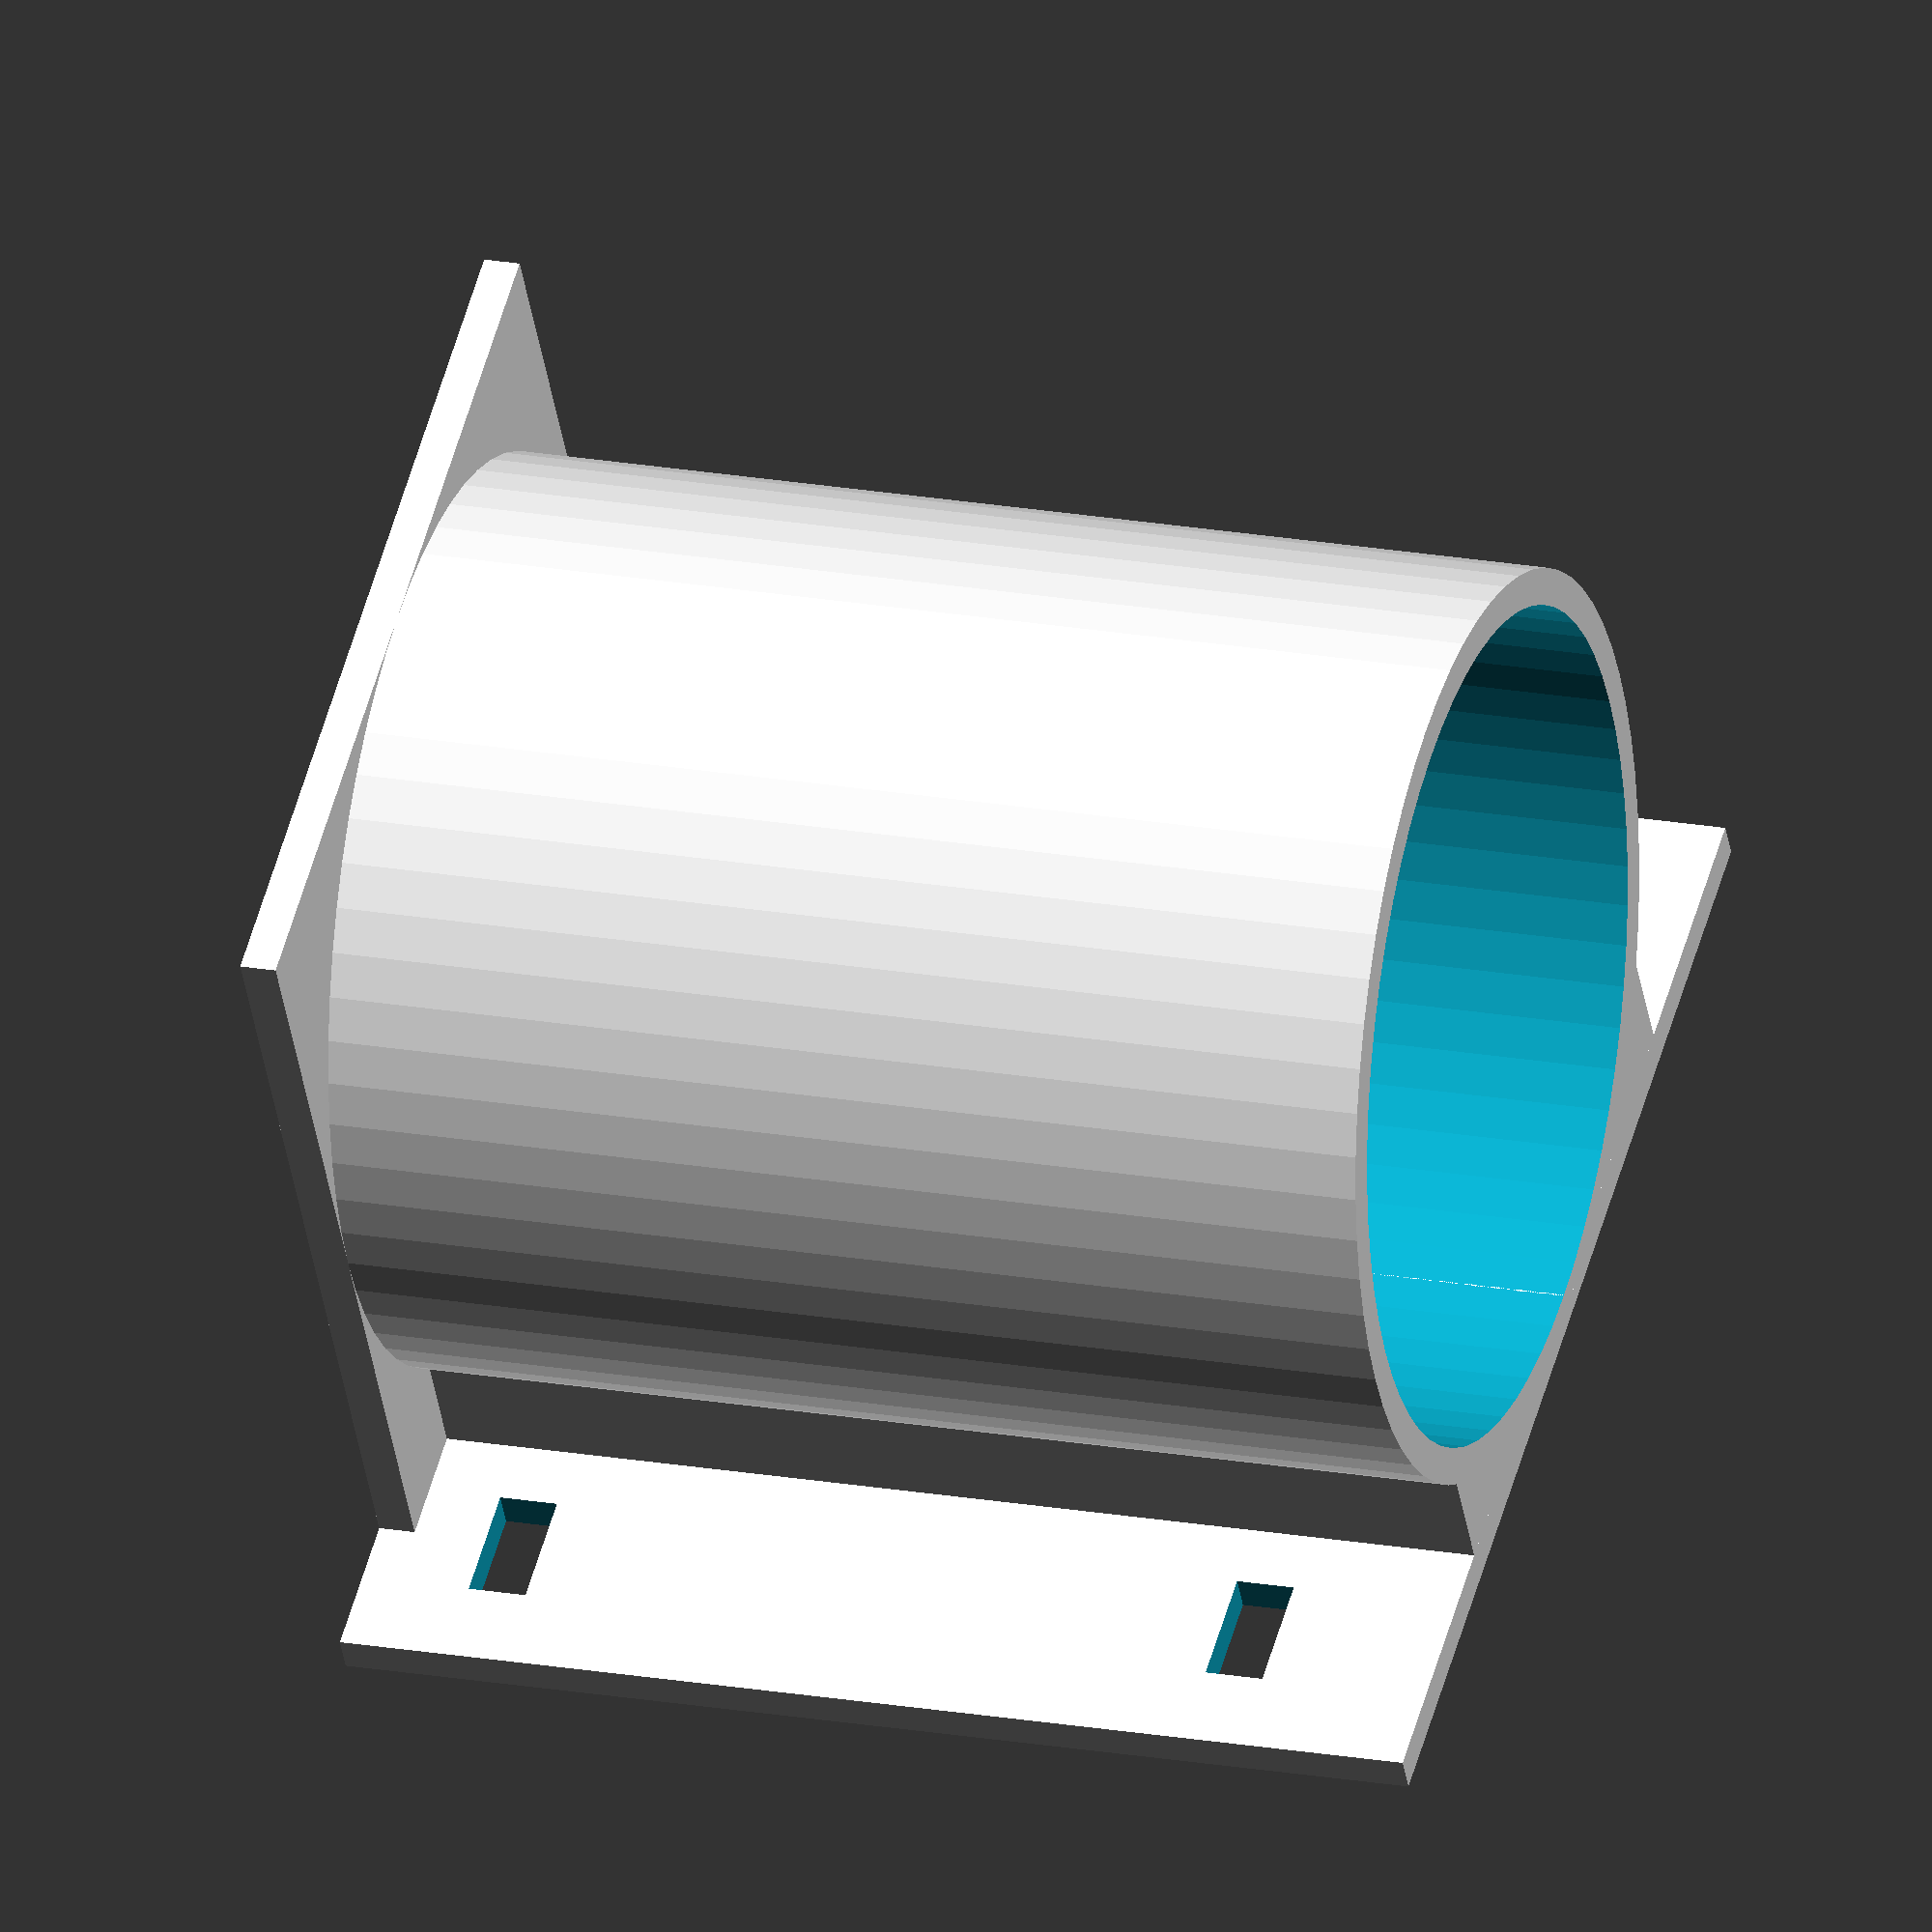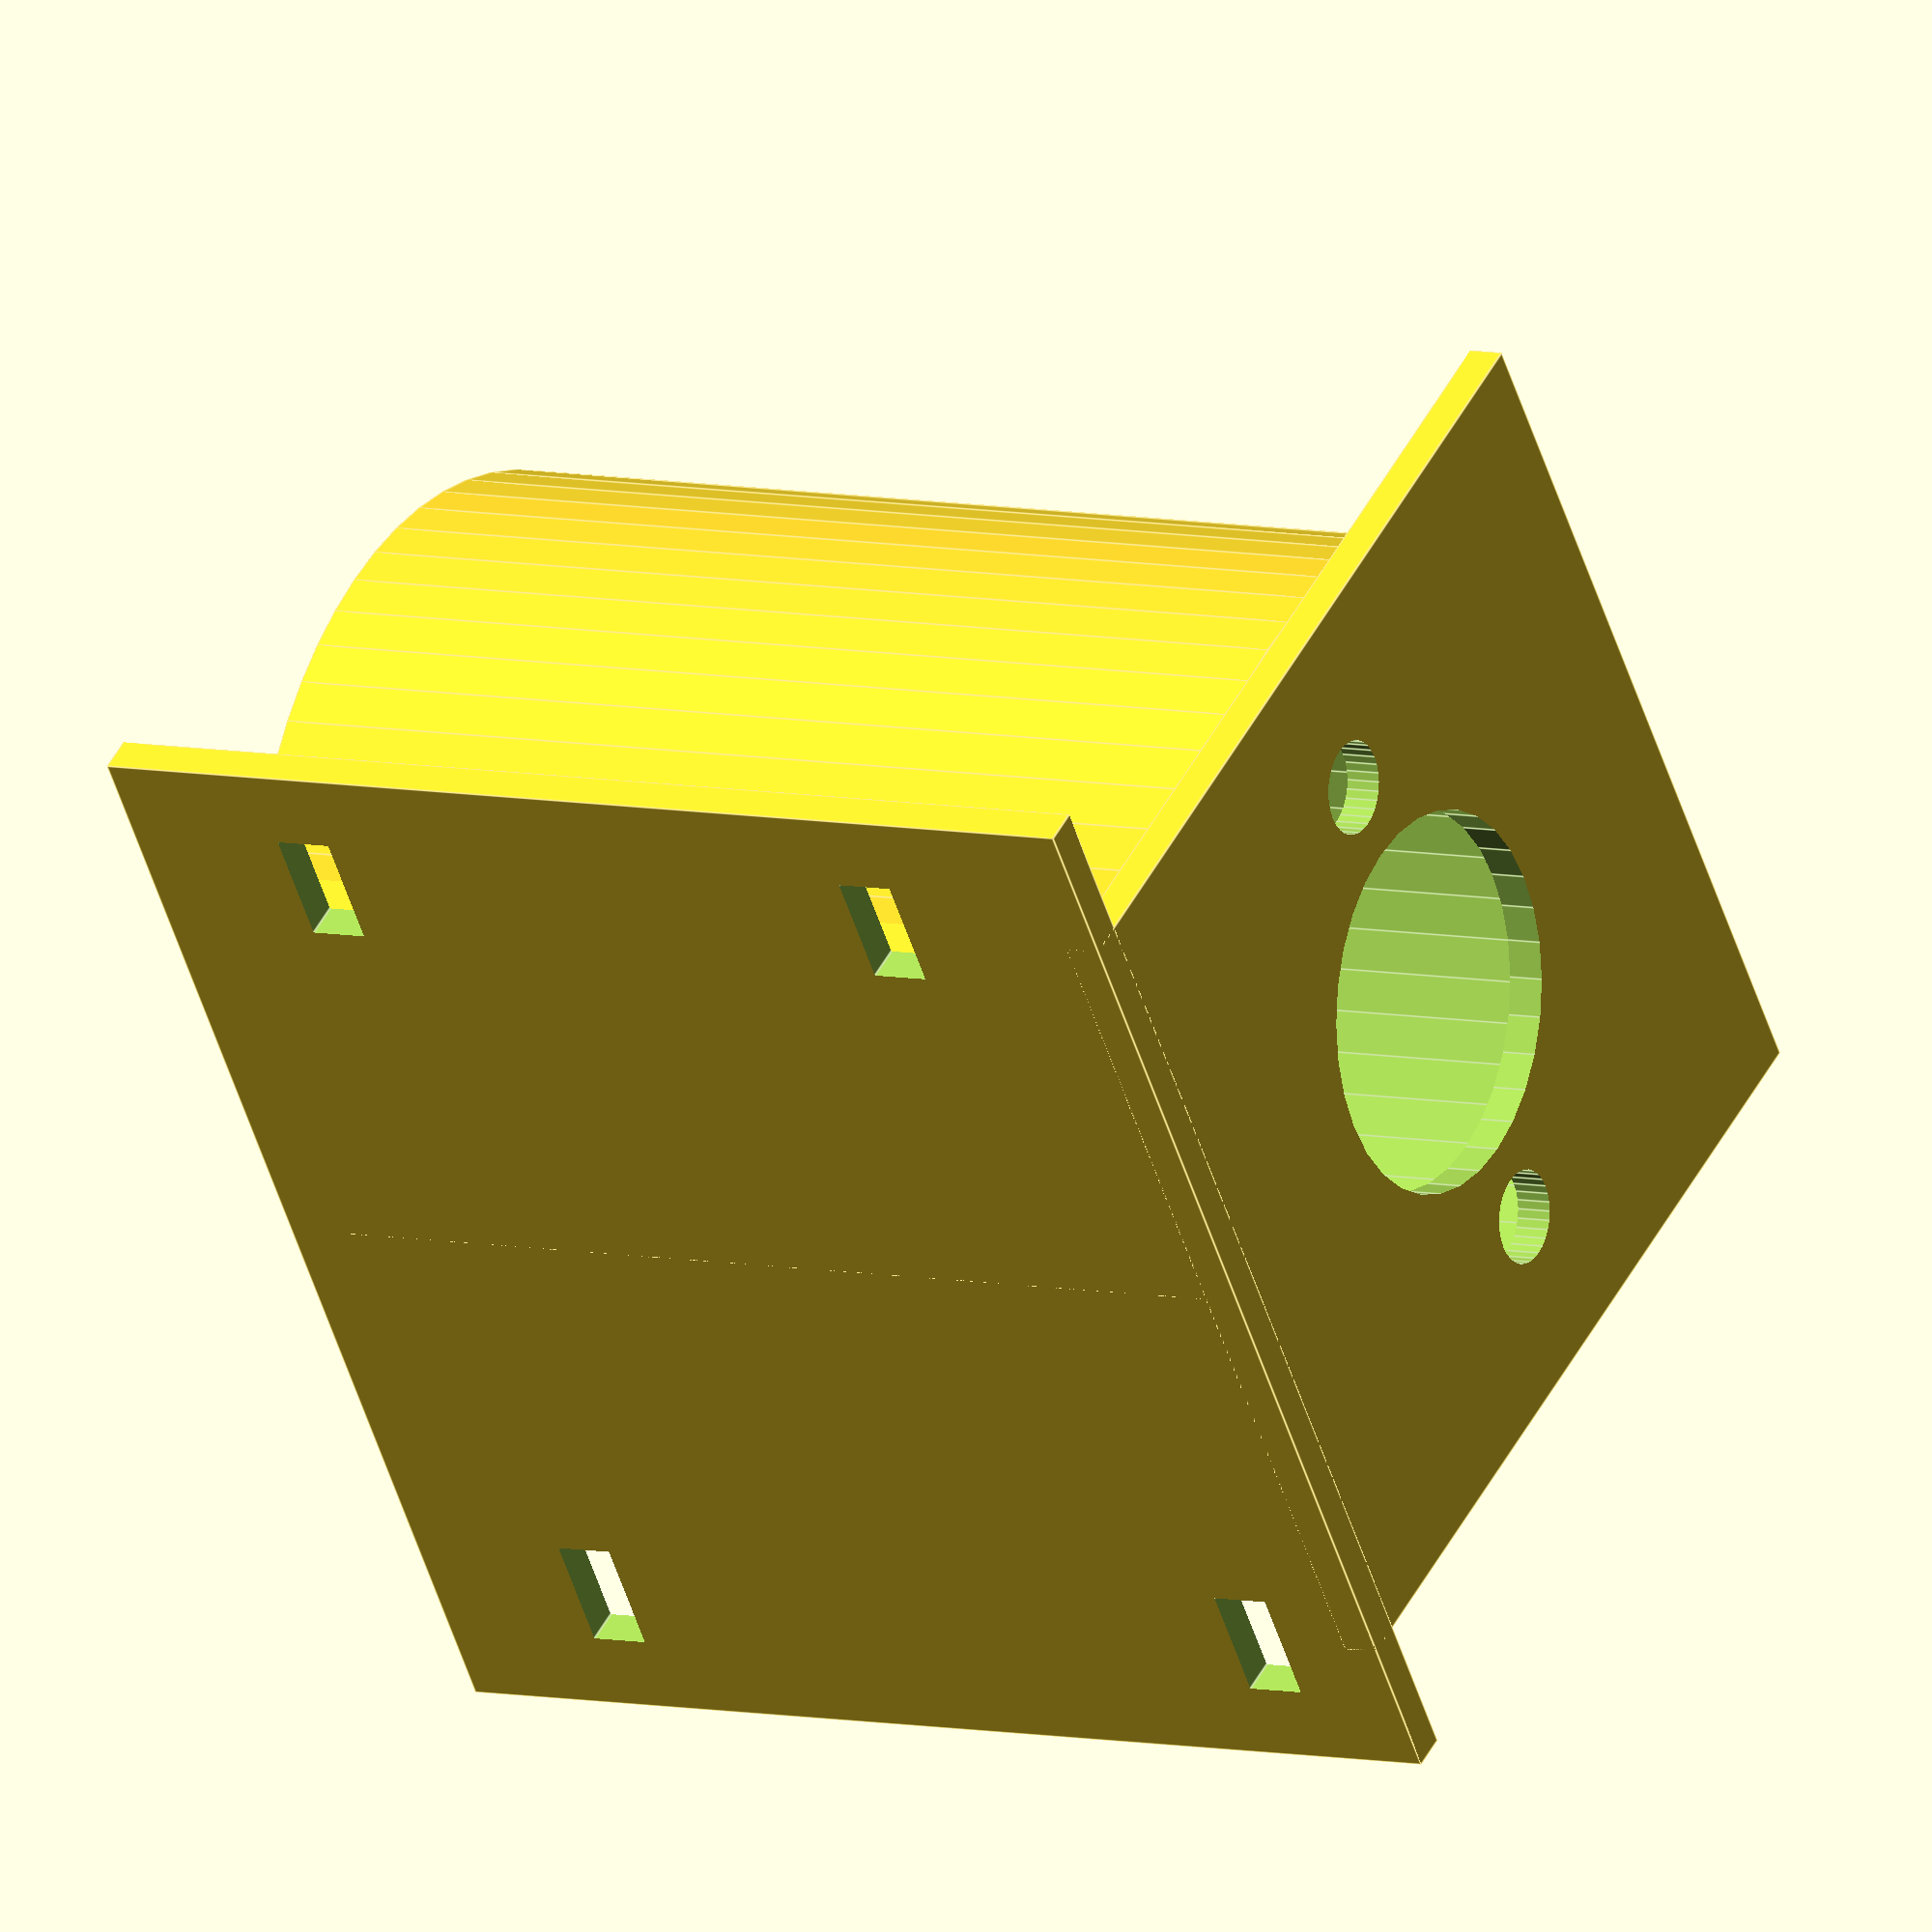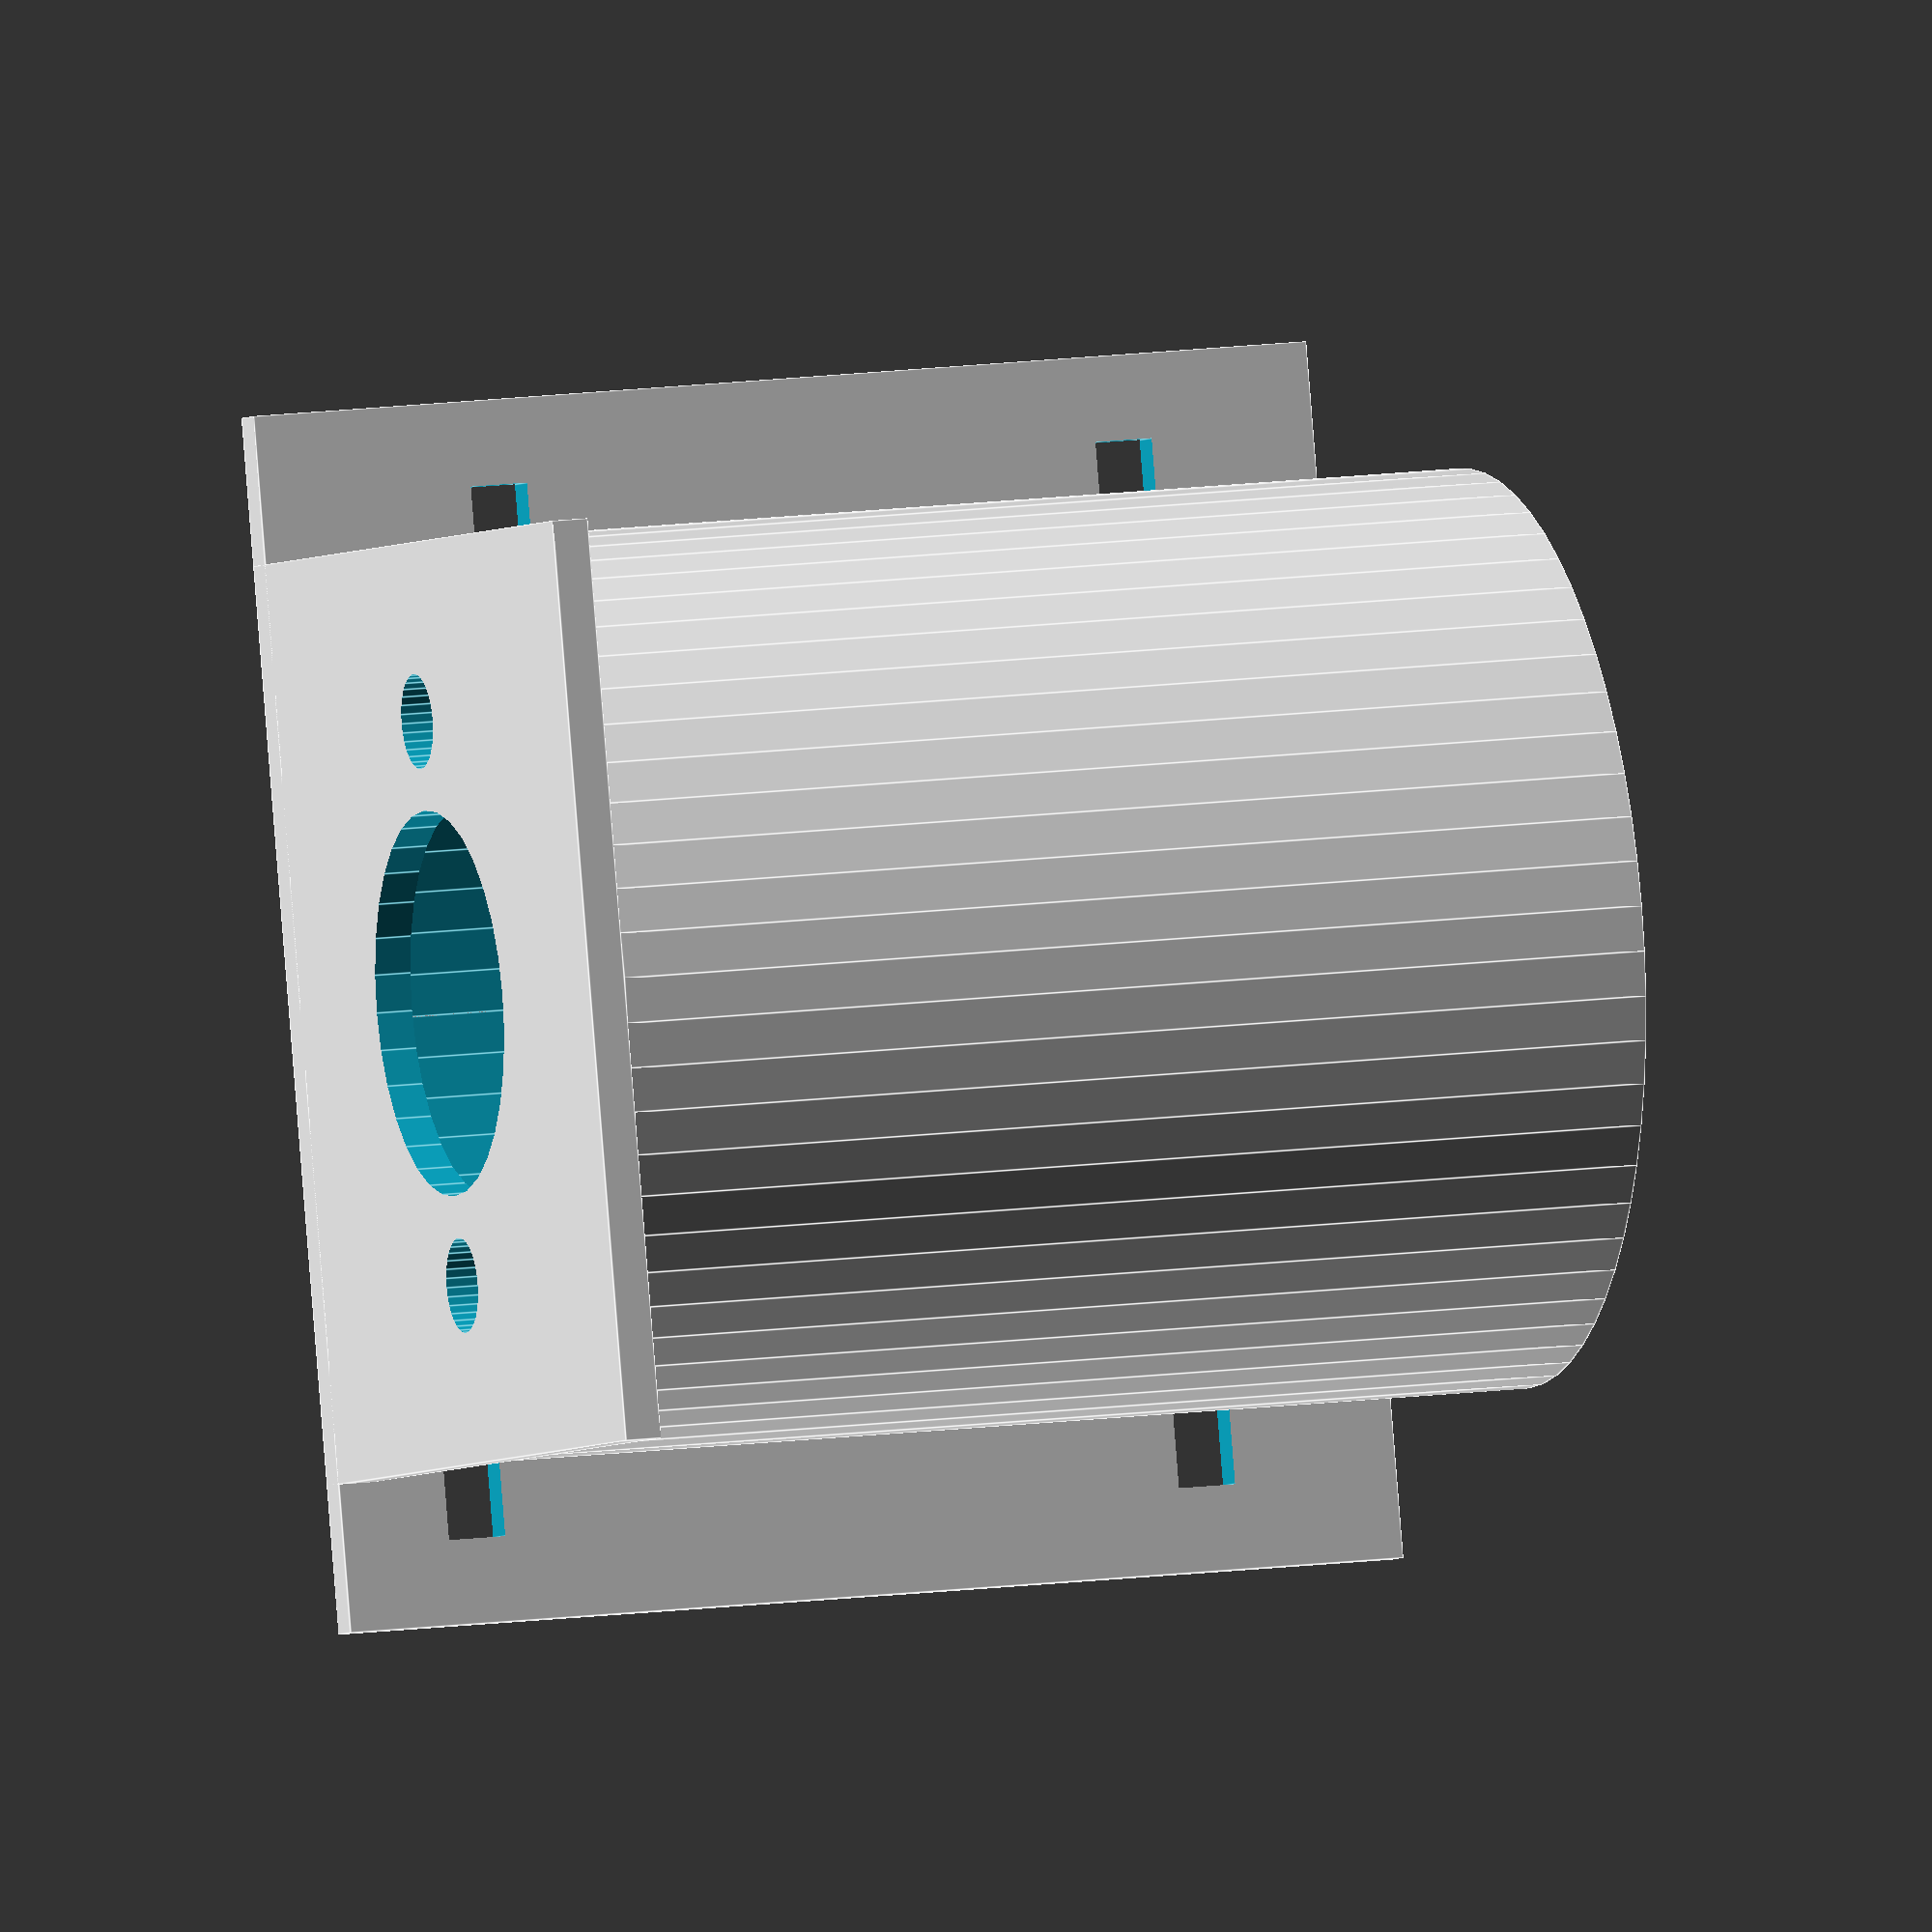
<openscad>
// Motor mount for Make Magazine's "Towel" RC plane
// designed to fit the Great Plains Ammo GPMG5190 motor
// version 5

pt  =  1.25; // plate thickness
mr  = 28.5; // motor radius
ml  = 35.0; // motor length
mdx = 19.0; // mounting screw separation in x
mdy = 16.0; // mounting screw separation in y
sd  =  3.2; // mounting screw diameter
pd  = 13.0; // propeller hole diameter
rez = 32.0; // resolution for mounting holes

module mounting_screw() {
    translate([-(pt+1),0,0])
    rotate([0,90,0])
    cylinder(h=pt+2, d=sd, $fn=rez);    
}

module propeller_shaft() {
    translate([-(pt+1),0,0])
    rotate([0,90,0])
    cylinder(h=pt+2, d=pd, $fn=rez);    
}

module motor_barrel() {
    rotate([0,90,0])
    difference() {
        union() {
            cylinder(h=ml+pt, d=mr+2*pt, $fn=2*rez);
            translate([pt/2,-mr*0.4,0])
            cube([mr/2, mr*0.8, ml+pt]);
        }
        translate([0,0,-0.5])
        cylinder(h=ml+pt+1, d=mr, $fn=2*rez);
    }
}

module tie_wrap() {
    translate([0,0,-1])
    cube([2, 4, pt+2]);    
}


translate([0,0,pt])
rotate([0,-90,0])
union() {

    // barrel
    translate([0, mr/2, pt+mr/2]) motor_barrel();

    // front face
    difference() {
        translate([-pt, -pt, 0]) cube([pt, mr+2*pt, mr+2*pt]);
        
        union() { // cut-out mounting holes
            translate([0, (mr+mdx)/2, pt+mr/2]) mounting_screw();
            translate([0, (mr-mdx)/2, pt+mr/2]) mounting_screw();
            translate([0,       mr/2, pt+mr/2]) propeller_shaft();
        }
    }
    
    // bottom plate
    difference() {
        translate([-pt, -pt-5.0, 0]) cube([2*pt+ml, mr+2*pt+2*5.0, pt]);

        union() { // cut-out tie-wrap holes
            translate([2*pt,     -4.0+pt/2, 0]) tie_wrap();
            translate([  mr,     -4.0+pt/2, 0]) tie_wrap();
            translate([5*pt, mr+5.0-9*pt/2, 0]) tie_wrap();
            translate([  mr, mr+5.0-9*pt/2, 0]) tie_wrap();
        }
    }
}

</openscad>
<views>
elev=339.4 azim=59.3 roll=287.9 proj=o view=wireframe
elev=173.0 azim=214.6 roll=57.9 proj=o view=edges
elev=168.4 azim=193.8 roll=289.5 proj=o view=edges
</views>
